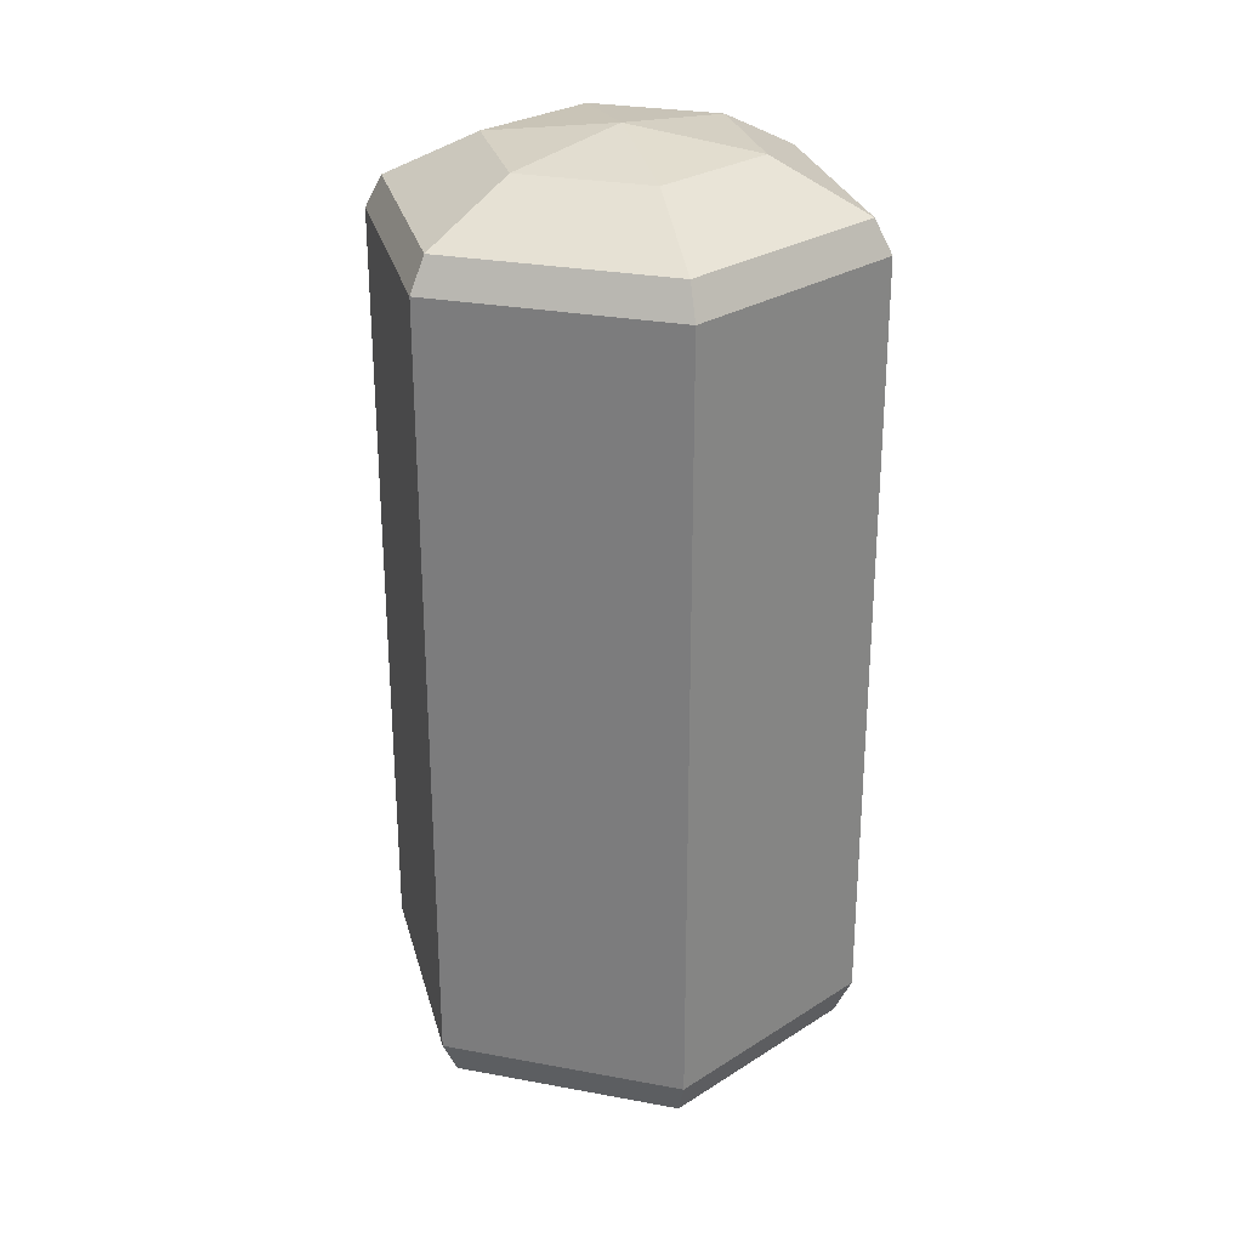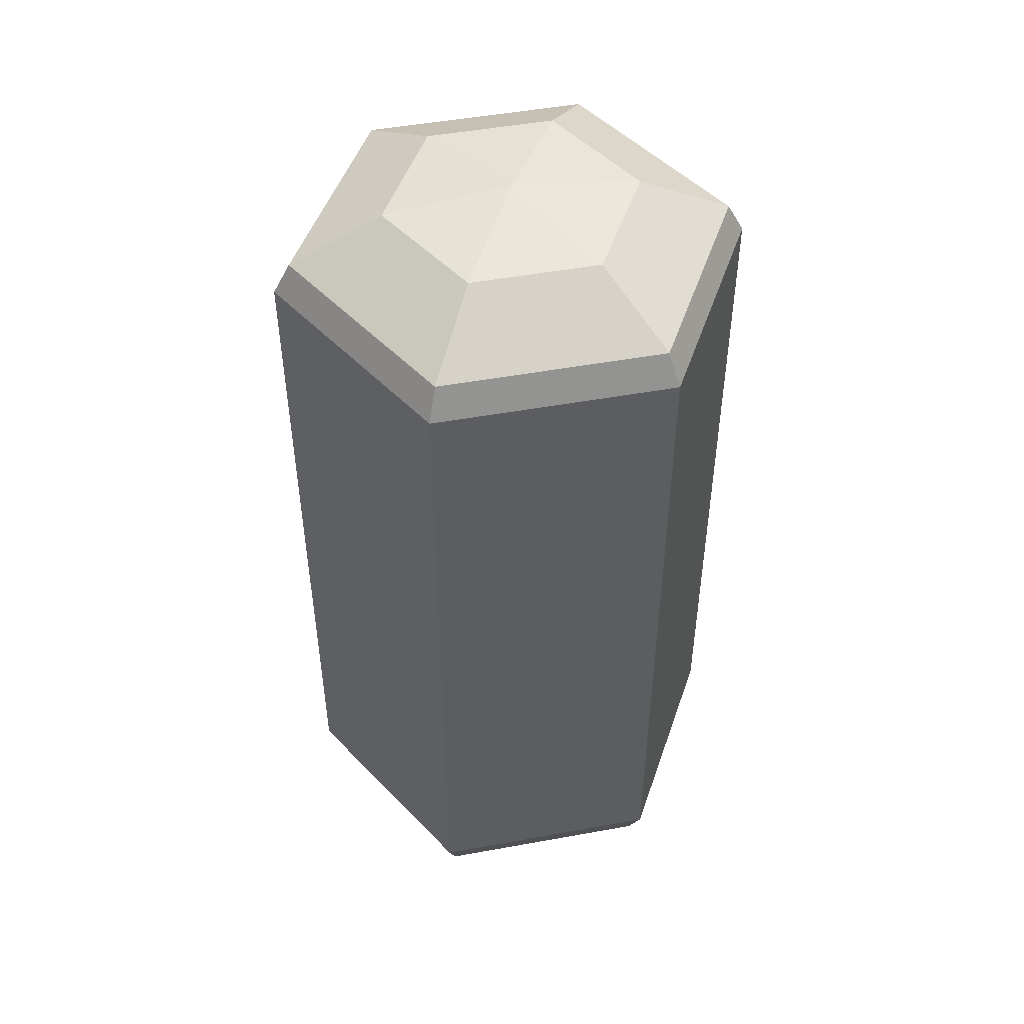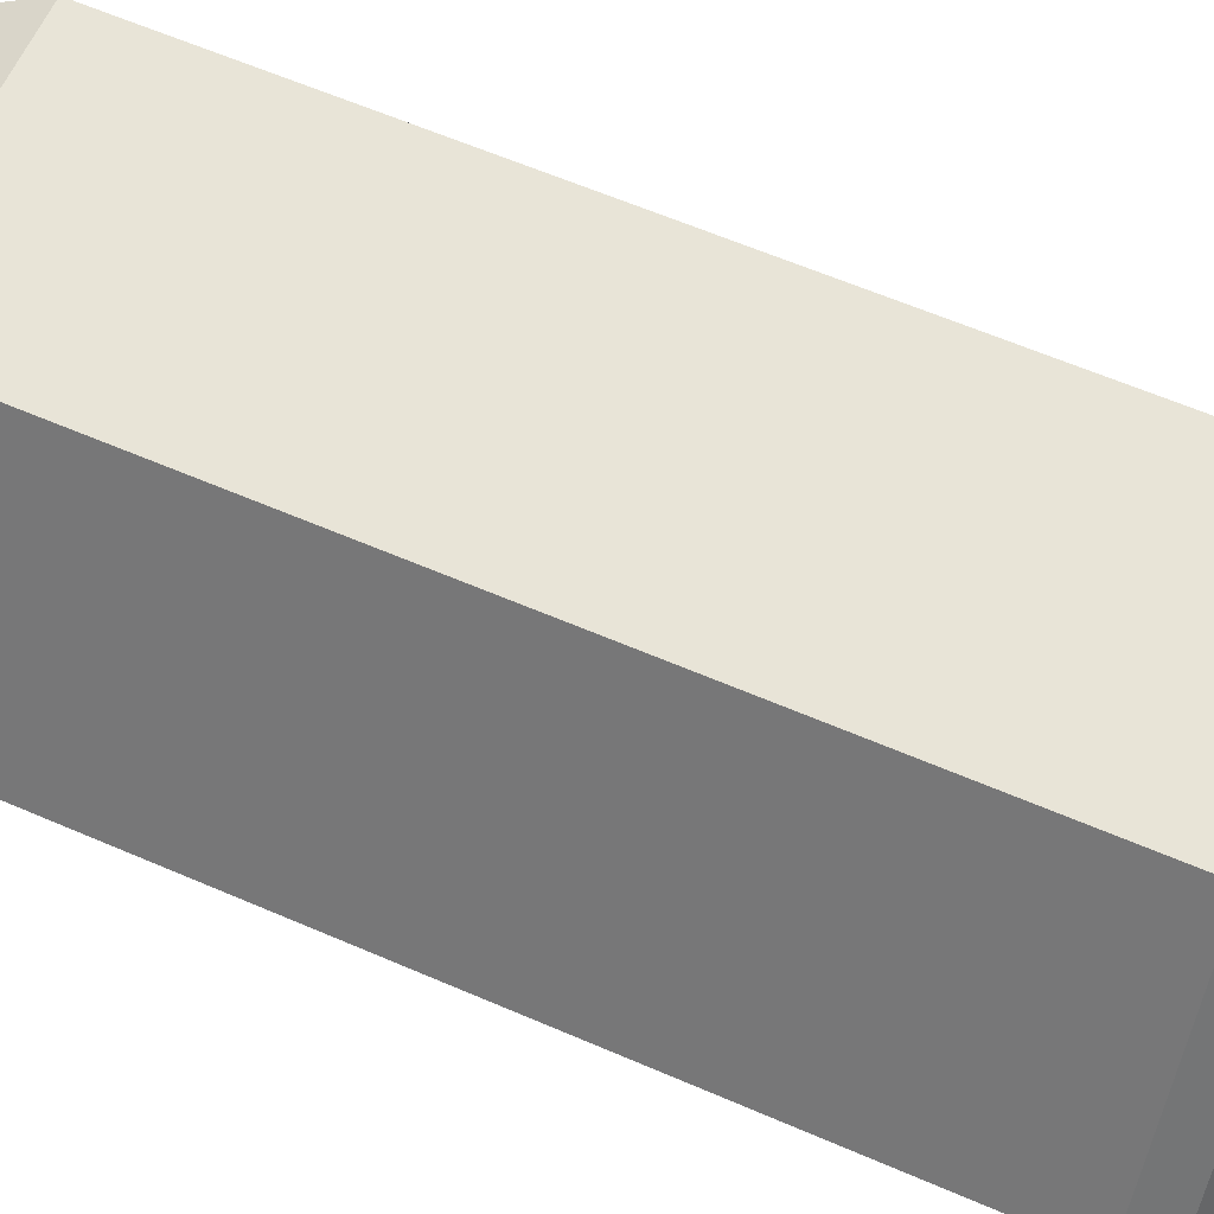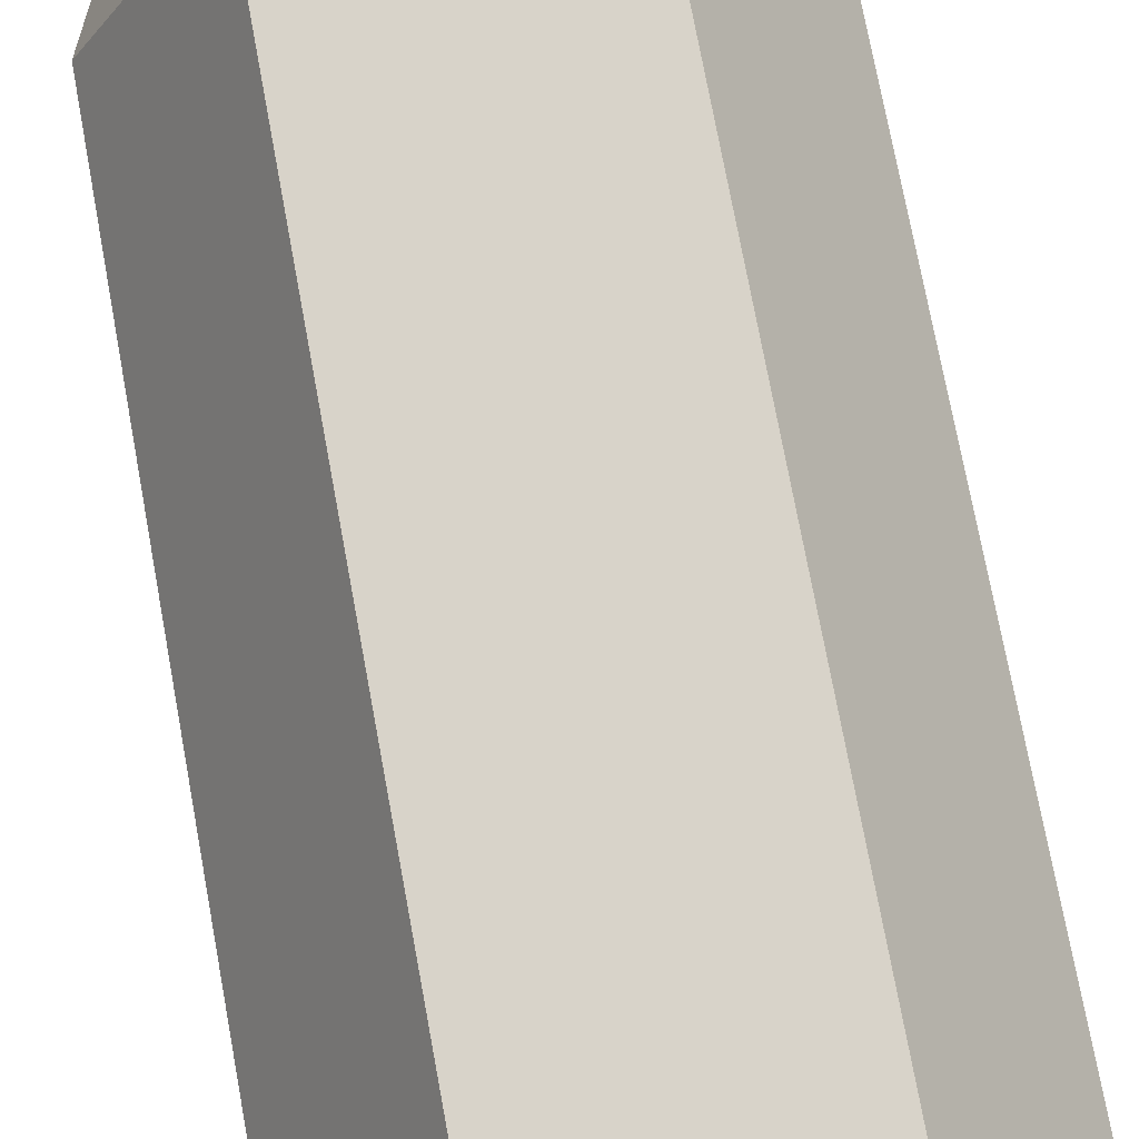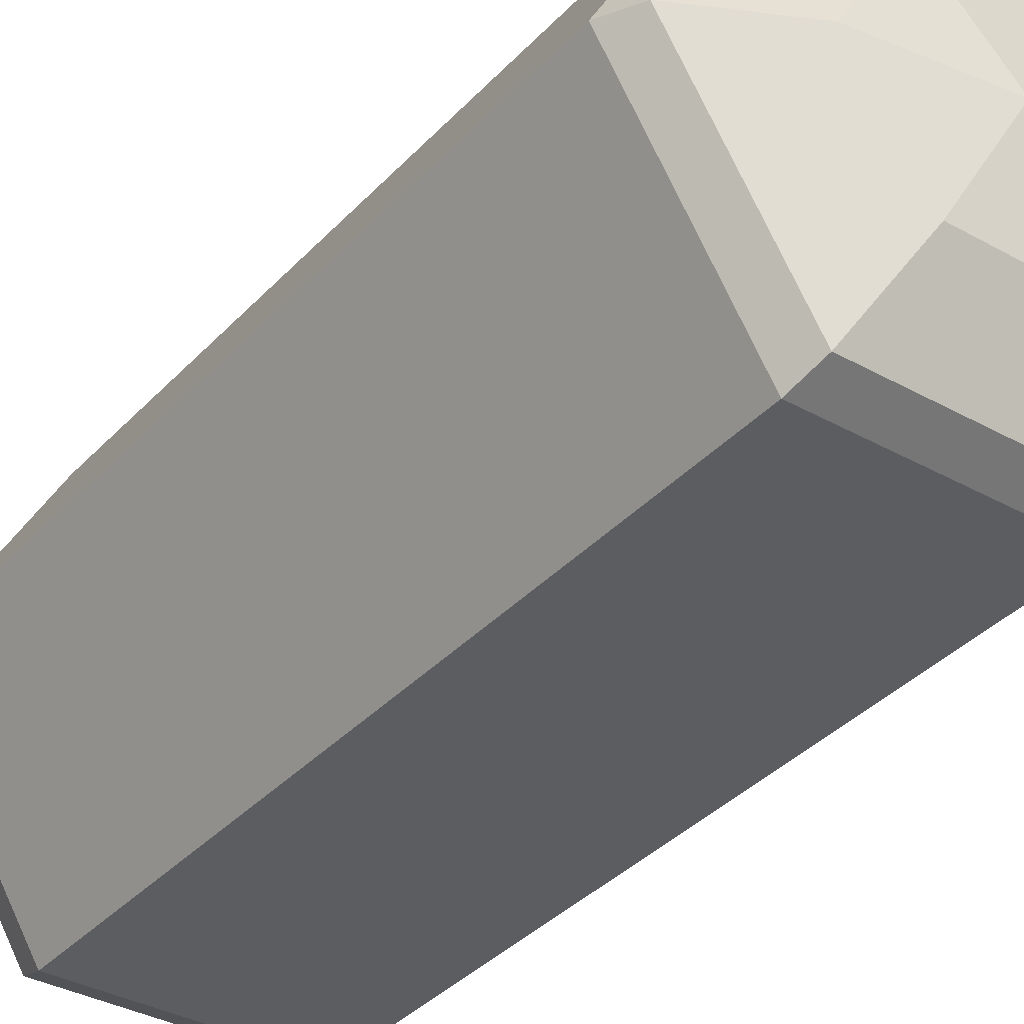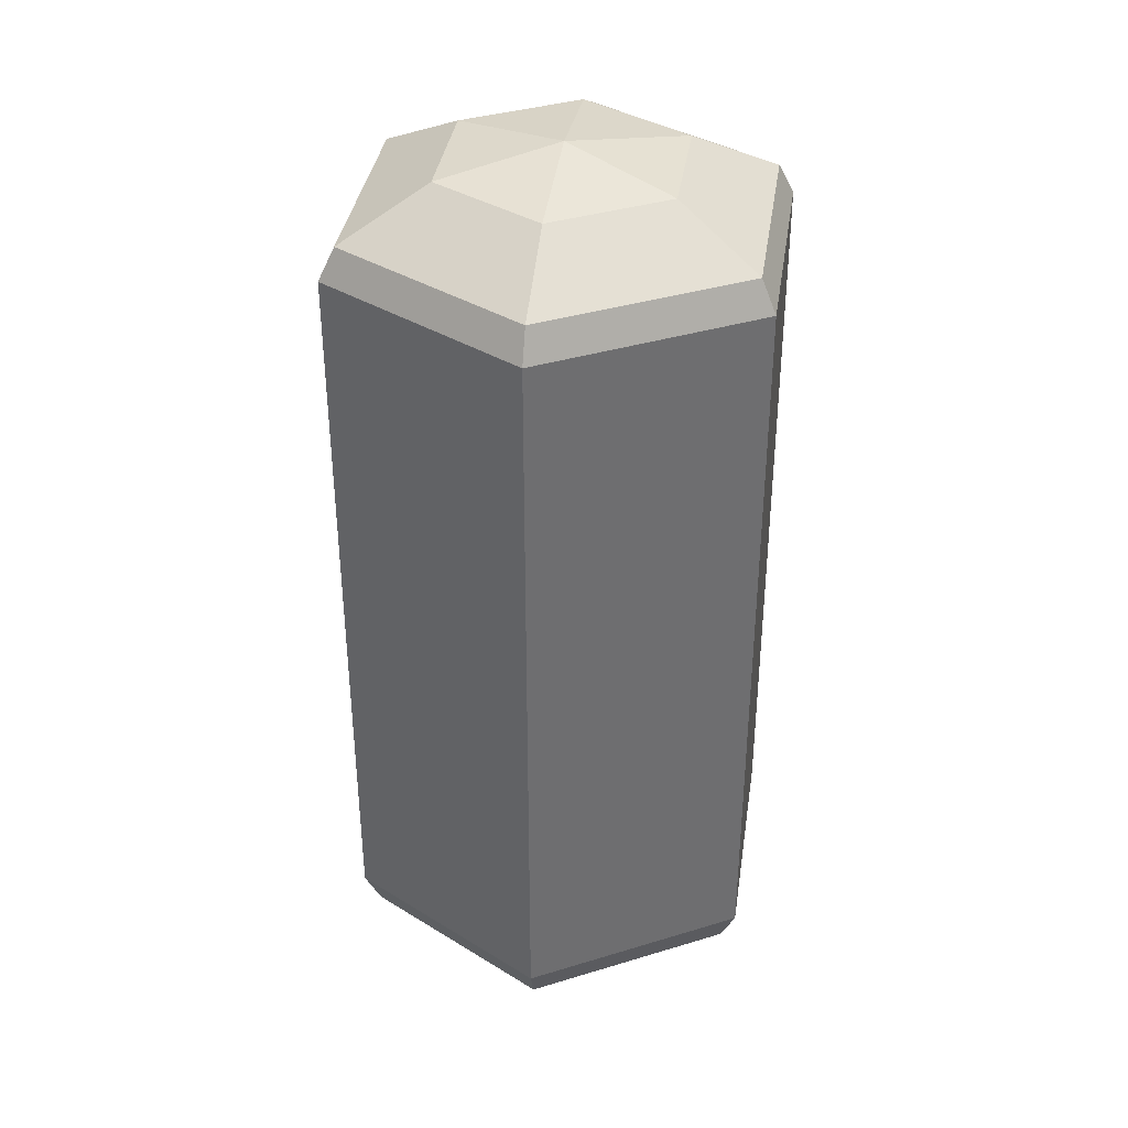
<metadata>
{"format":"obj","ext":"obj","renderer":"f3d","projection":"perspective","resolution":1024,"background":"white","views":[{"elev":27.8,"azim":17.5,"up":"+Z"},{"elev":49.0,"azim":170.2,"up":"+Z"},{"elev":59.5,"azim":-65.8,"up":"+Y"},{"elev":74.8,"azim":-10.5,"up":"+Y"},{"elev":-37.2,"azim":-37.1,"up":"+Y"},{"elev":36.9,"azim":160.1,"up":"+Z"}]}
</metadata>
<code>
o visual_arm0_arm0_mesh
v -0.01985 0.03222 0.1363
v -0.03435 0.0558 0.1225
v -0.03435 0.0558 -0.1214
v -0.01981 0.03222 -0.1371
v -3e-05 0 0.1414
v 0.01796 0.03328 0.1363
v 0.03115 0.05765 0.1224
v 0.03115 0.05765 -0.1215
v 0.01801 0.03328 -0.1371
v 0.03779 0.001064 0.1363
v 0.0655 0.001843 0.1224
v 0.0655 0.001843 -0.1215
v 0.03784 0.001064 -0.1371
v 0.01981 -0.03222 0.1363
v 0.03435 -0.0558 0.1224
v 0.03435 -0.0558 -0.1215
v 0.01985 -0.03222 -0.1371
v 2.7e-05 -0 -0.1428
v -0.01801 -0.03328 0.1363
v -0.03115 -0.05765 0.1225
v -0.03115 -0.05765 -0.1214
v -0.01797 -0.03328 -0.1371
v -0.03784 -0.001064 0.1363
v -0.0655 -0.001843 0.1225
v -0.0655 -0.001843 -0.1214
v -0.0378 -0.001064 -0.1371
v -0.03699 0.06012 0.113
v -0.03702 0.06012 -0.1108
v 0.03358 0.0621 0.113
v 0.03355 0.0621 -0.1108
v -0.001597 0.05672 0.1225
v -0.001596 0.05672 -0.1215
v 0.07058 0.001986 0.113
v 0.07055 0.001986 -0.1108
v 0.04832 0.02974 -0.1215
v 0.04832 0.02974 0.1224
v 0.03702 -0.06012 0.113
v 0.03699 -0.06012 -0.1108
v 0.04992 -0.02698 -0.1215
v 0.04992 -0.02698 0.1224
v -0.03355 -0.0621 0.113
v -0.03358 -0.0621 -0.1108
v 0.001597 -0.05672 -0.1215
v 0.001596 -0.05672 0.1225
v -0.07055 -0.001986 0.113
v -0.07058 -0.001986 -0.1107
v -0.04833 -0.02974 0.1225
v -0.04832 -0.02974 -0.1214
v -0.04992 0.02698 -0.1214
v -0.04992 0.02698 0.1225
v -0.0538 0.02907 -0.1108
v -0.05377 0.02907 0.113
v -0.05208 -0.03204 -0.1108
v -0.05205 -0.03204 0.113
v 0.001734 -0.06111 0.113
v 0.001707 -0.06111 -0.1108
v 0.0538 -0.02907 0.113
v 0.05377 -0.02907 -0.1108
v 0.05208 0.03204 0.113
v 0.05205 0.03204 -0.1108
v -0.001733 0.06111 -0.1108
v -0.001706 0.06111 0.113
f 62 7 29
f 1 5 6
f 18 4 9
f 30 59 60
f 6 7 31
f 32 8 9
f 18 9 13
f 57 38 58
f 10 11 36
f 35 12 13
f 59 11 33
f 6 5 10
f 18 13 17
f 55 42 56
f 14 15 40
f 39 16 17
f 57 15 37
f 10 5 14
f 41 53 42
f 19 20 44
f 43 21 22
f 55 20 41
f 14 5 19
f 18 17 22
f 23 24 47
f 48 25 26
f 54 24 45
f 19 5 23
f 18 22 26
f 51 27 28
f 49 3 4
f 52 2 27
f 23 5 1
f 18 26 4
f 1 2 50
f 49 28 3
f 25 51 49
f 61 29 30
f 45 50 52
f 48 46 25
f 21 53 48
f 45 51 46
f 41 47 54
f 53 45 46
f 37 44 55
f 43 42 21
f 16 56 43
f 38 55 56
f 33 40 57
f 39 38 16
f 12 58 39
f 34 57 58
f 29 36 59
f 35 34 12
f 8 60 35
f 32 30 8
f 3 61 32
f 59 34 60
f 27 31 62
f 27 61 28
f 62 31 7
f 30 29 59
f 31 2 1
f 1 6 31
f 9 4 32
f 4 3 32
f 57 37 38
f 36 7 6
f 6 10 36
f 13 9 35
f 9 8 35
f 59 36 11
f 55 41 42
f 40 11 10
f 10 14 40
f 17 13 39
f 13 12 39
f 57 40 15
f 41 54 53
f 44 15 14
f 14 19 44
f 22 17 43
f 17 16 43
f 55 44 20
f 47 20 19
f 19 23 47
f 26 22 48
f 22 21 48
f 54 47 24
f 51 52 27
f 4 26 49
f 26 25 49
f 52 50 2
f 50 24 23
f 23 1 50
f 49 51 28
f 25 46 51
f 61 62 29
f 45 24 50
f 48 53 46
f 21 42 53
f 45 52 51
f 41 20 47
f 53 54 45
f 37 15 44
f 43 56 42
f 16 38 56
f 38 37 55
f 33 11 40
f 39 58 38
f 12 34 58
f 34 33 57
f 29 7 36
f 35 60 34
f 8 30 60
f 32 61 30
f 3 28 61
f 59 33 34
f 27 2 31
f 27 62 61

</code>
